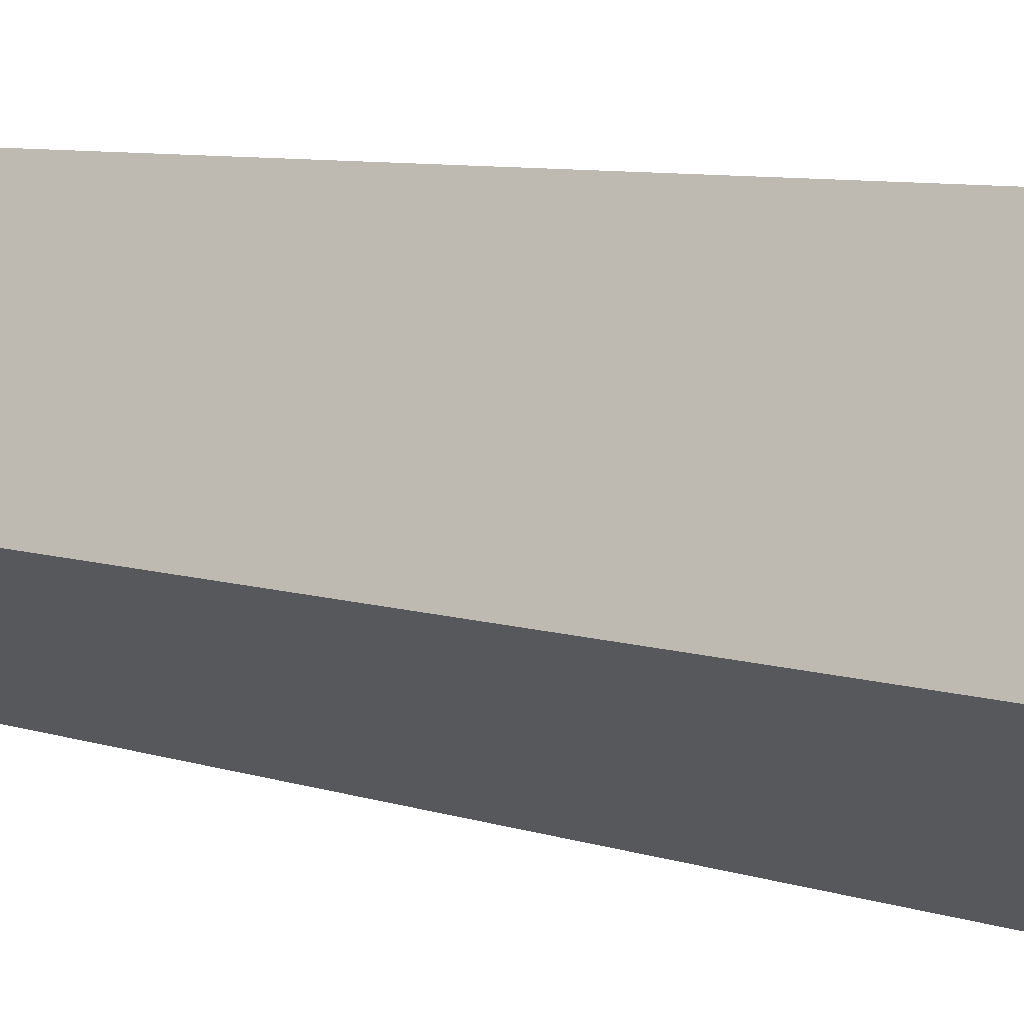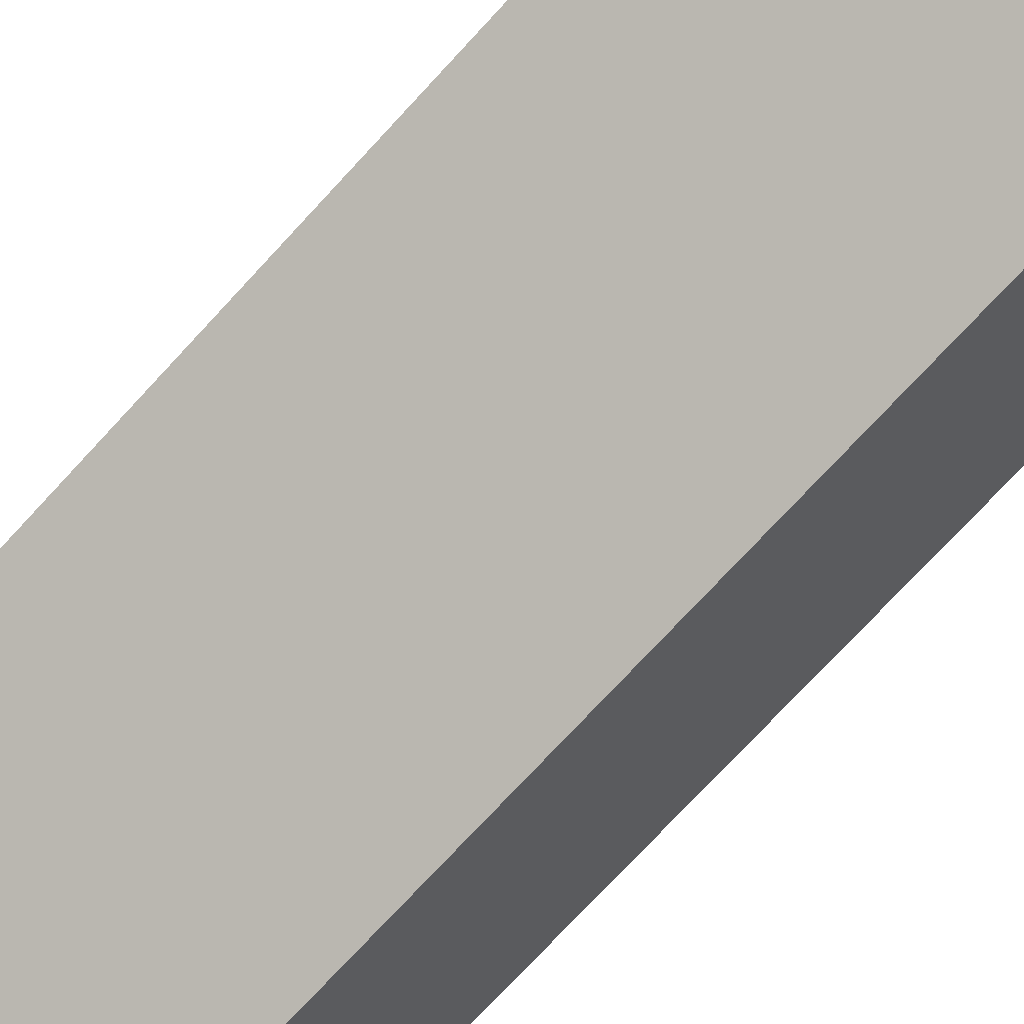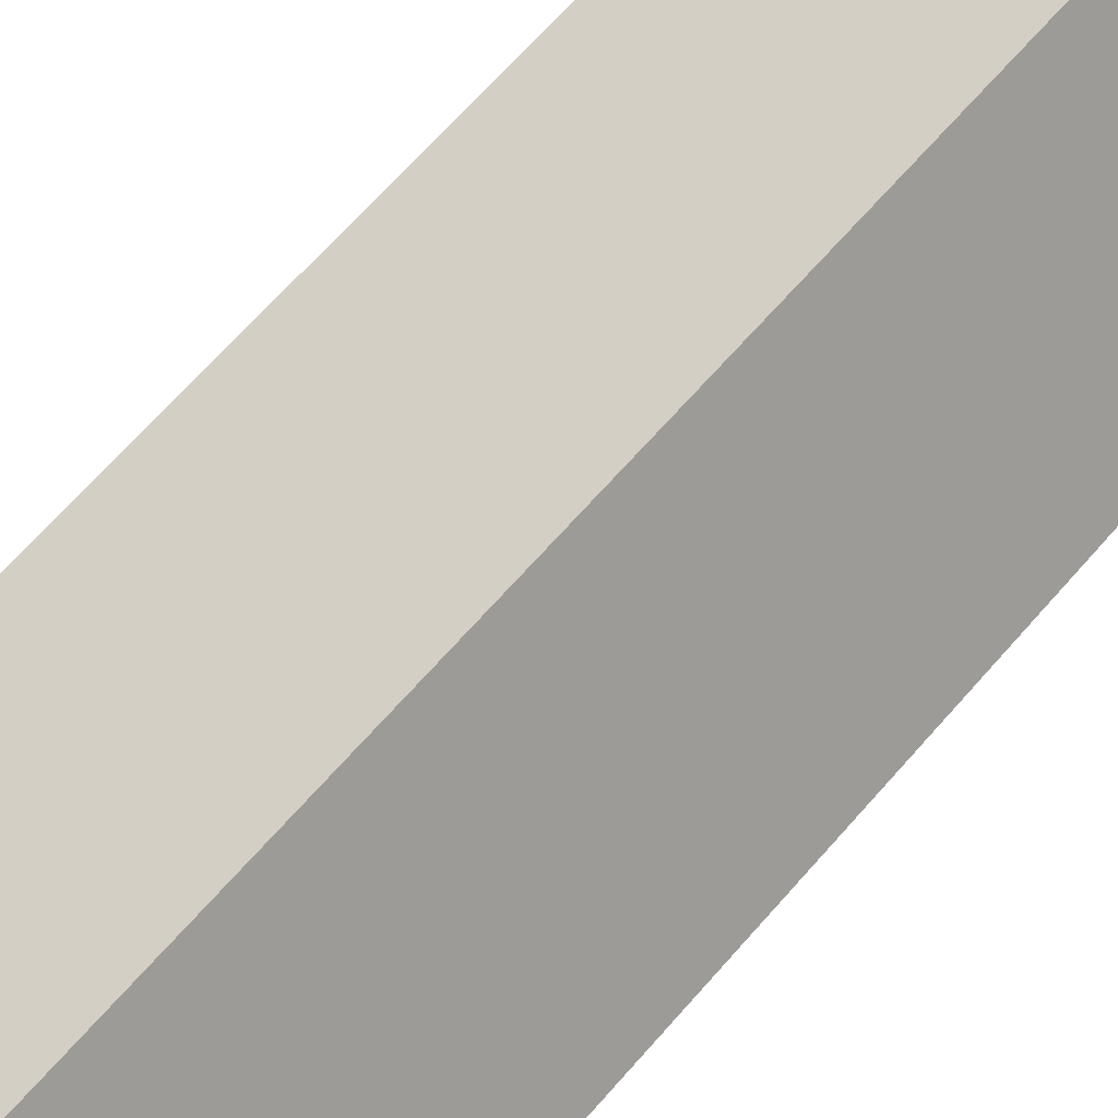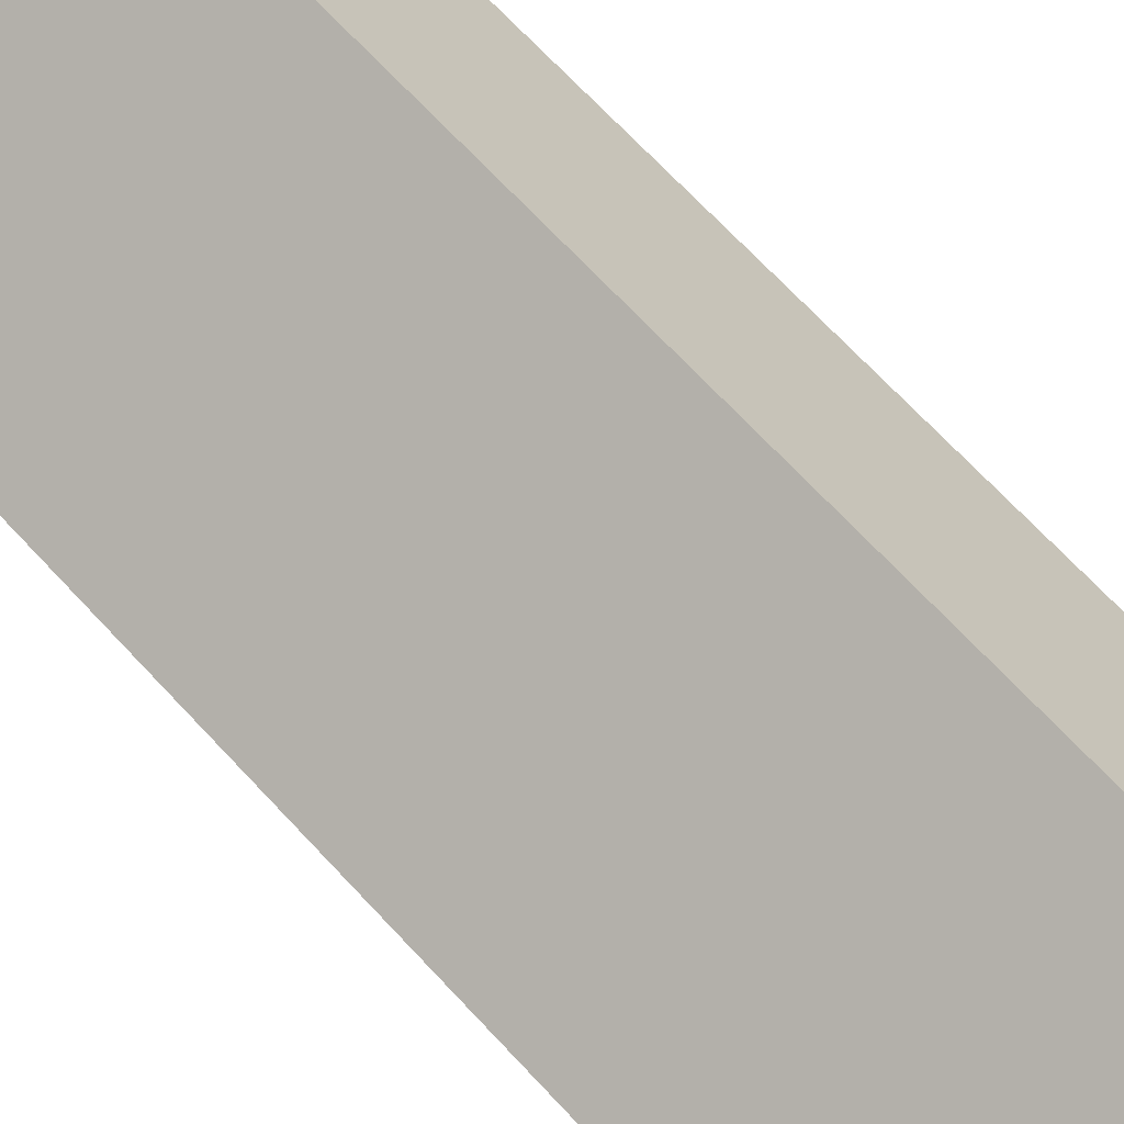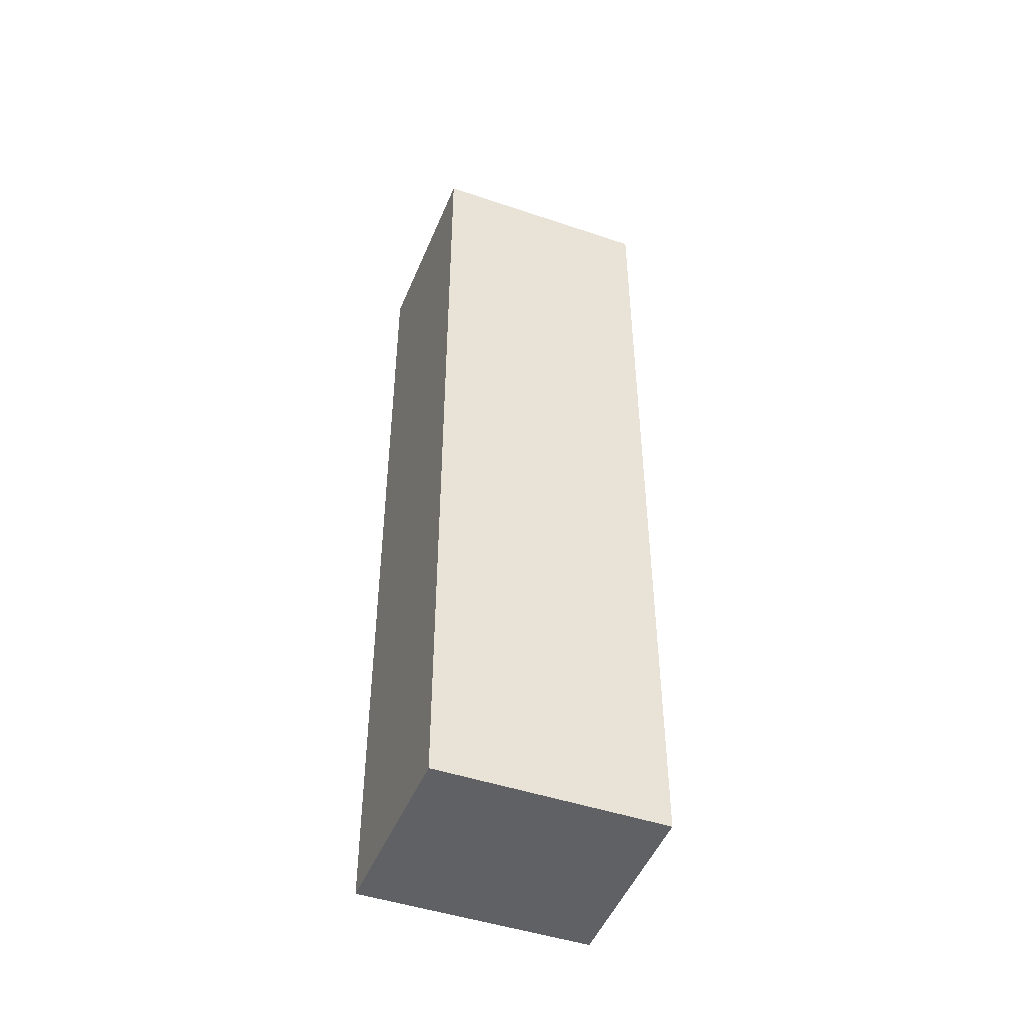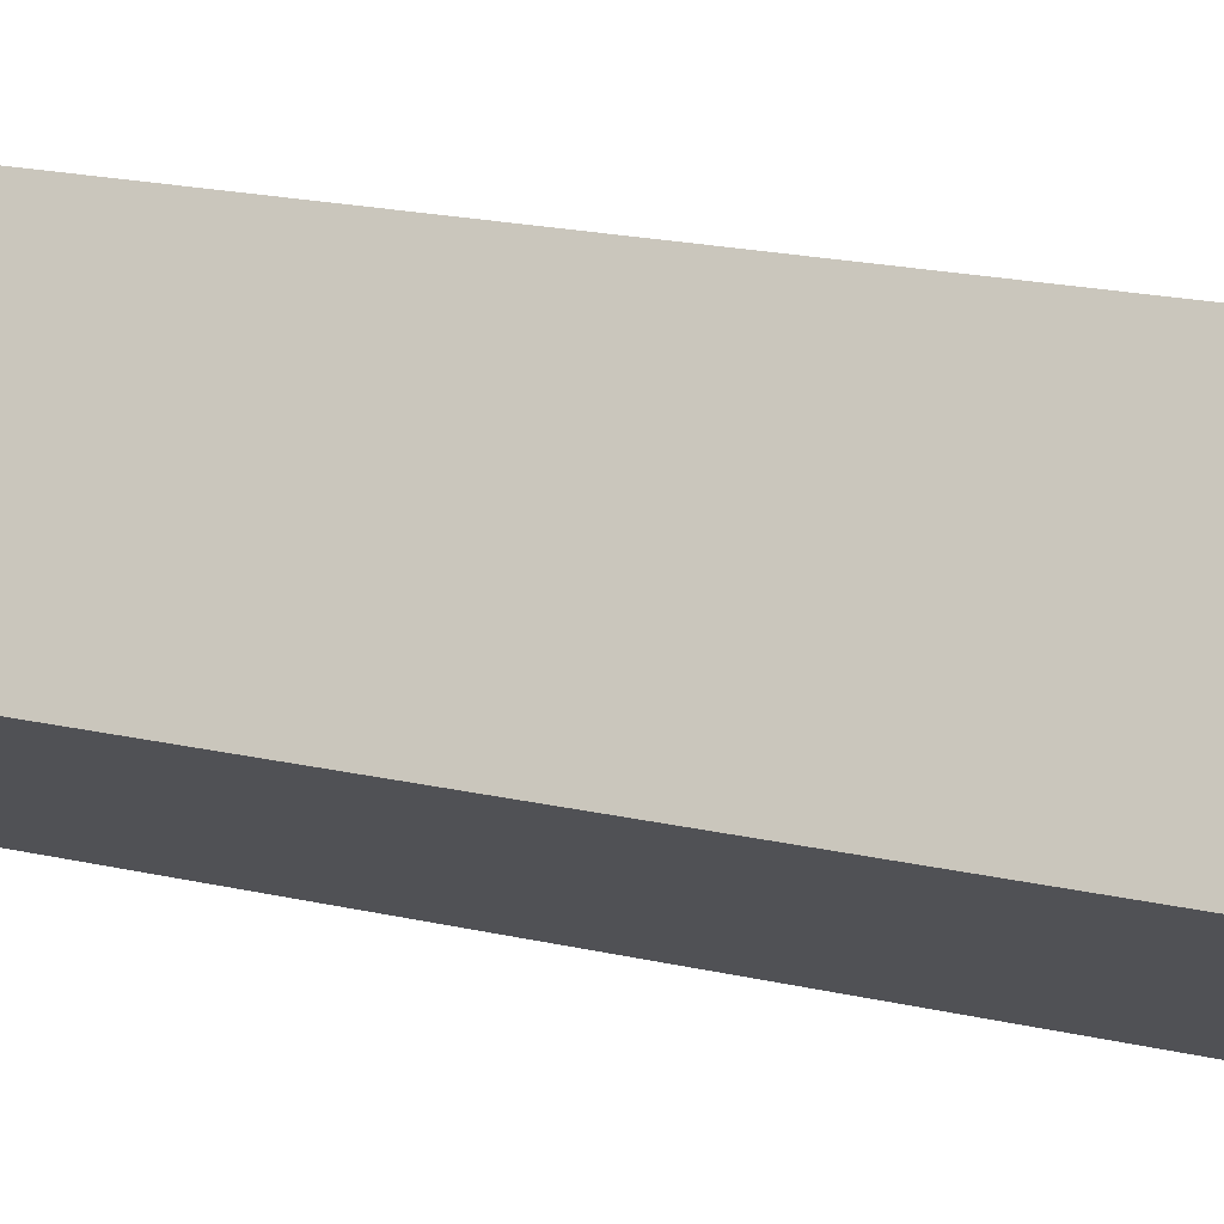
<metadata>
{"format":"obj","ext":"obj","renderer":"f3d","projection":"perspective","resolution":1024,"background":"white","views":[{"elev":6.0,"azim":139.9,"up":"+Z"},{"elev":-71.7,"azim":137.7,"up":"+Z"},{"elev":63.2,"azim":40.3,"up":"+Z"},{"elev":66.3,"azim":-42.3,"up":"+Z"},{"elev":-47.2,"azim":-54.0,"up":"+Y"},{"elev":16.7,"azim":116.7,"up":"+Z"}]}
</metadata>
<code>
v  3.636 16.99 2.269
v  0 16.97 1.039e-15
v  3.59 16.97 2.338
v  3.099 17.49 -0.176
v  2.517 17.49 -0.556
v  5.622 16.97 -0.723
v  1.955 16.97 -3.118
v  0 0 0
v  3.59 -1.432e-16 2.338
v  5.622 4.427e-17 -0.723
v  3.636 -1.389e-16 2.269
v  1.955 1.909e-16 -3.118
g defaultobject
f 1 2 3
f 2 1 4
f 2 4 5
f 4 1 6
f 5 6 7
f 6 5 4
f 5 7 2
f 8 3 2
f 3 8 9
f 3 6 1
f 6 3 9
f 6 9 10
f 10 9 11
f 10 7 6
f 7 10 12
f 12 2 7
f 2 12 8
f 12 9 8
f 9 12 10
f 9 10 11

</code>
